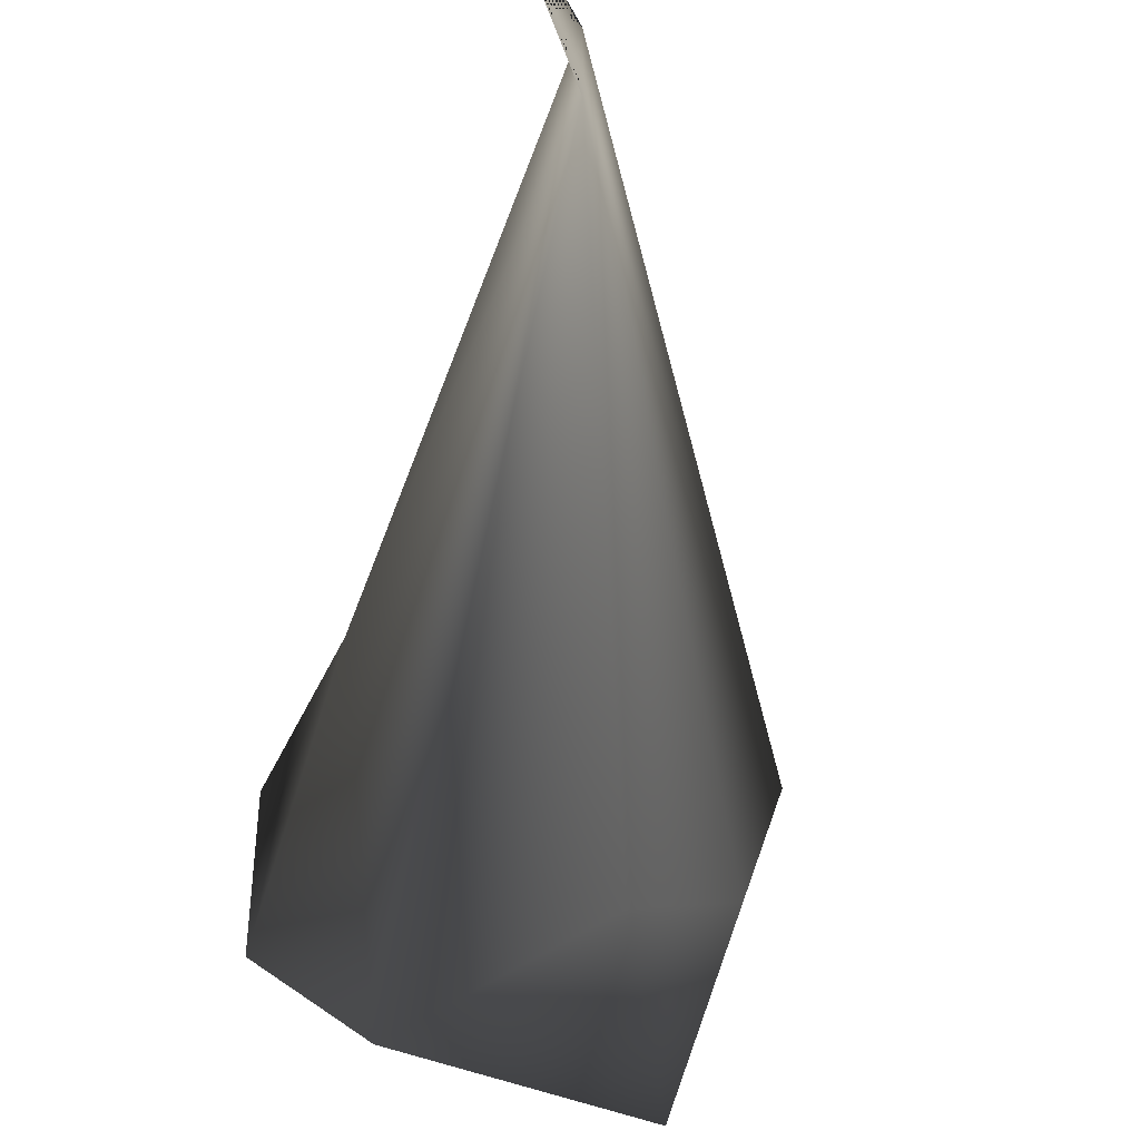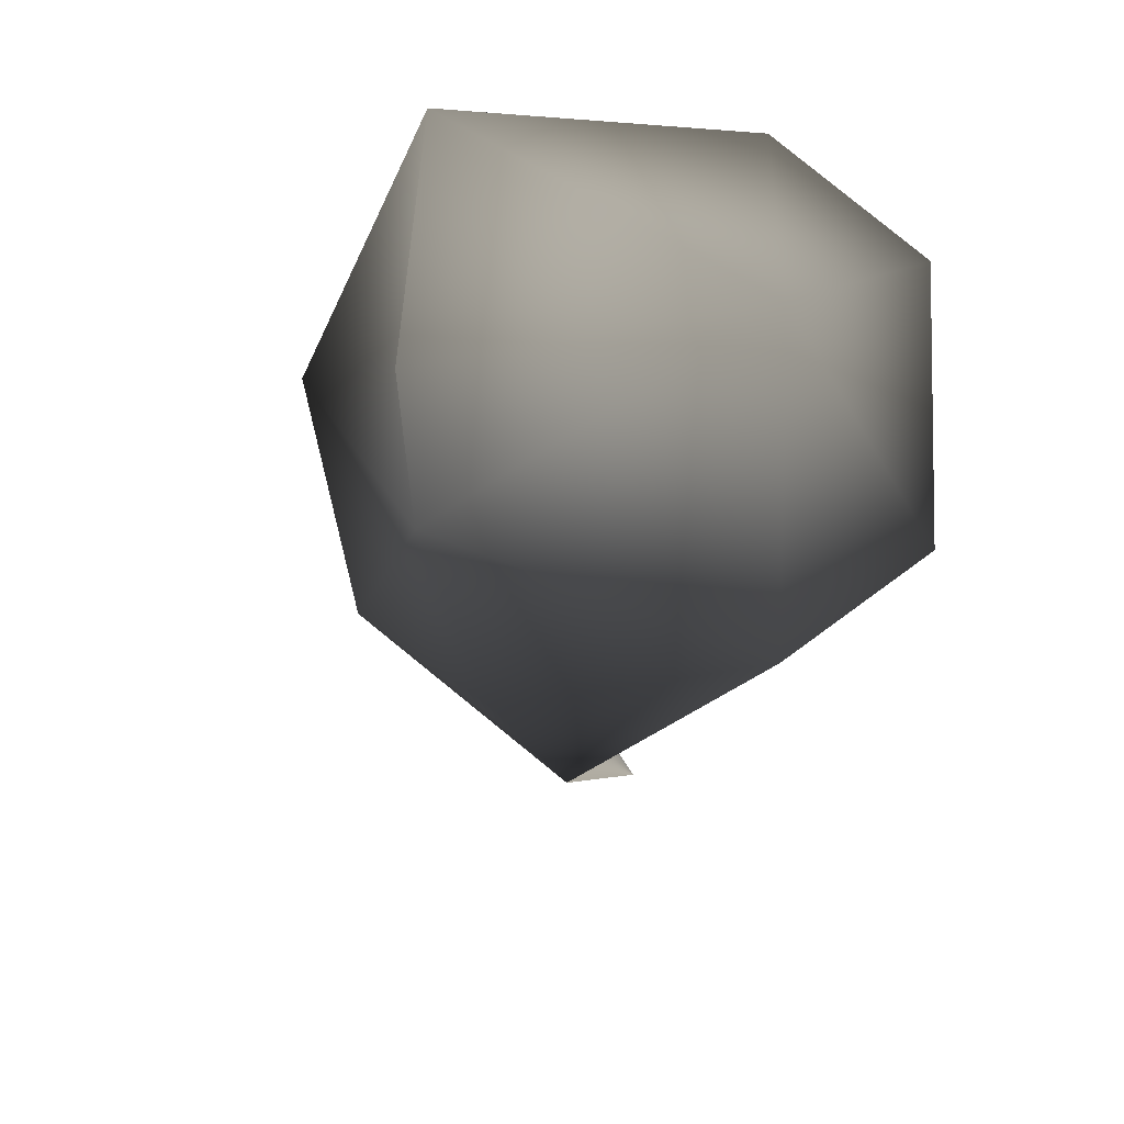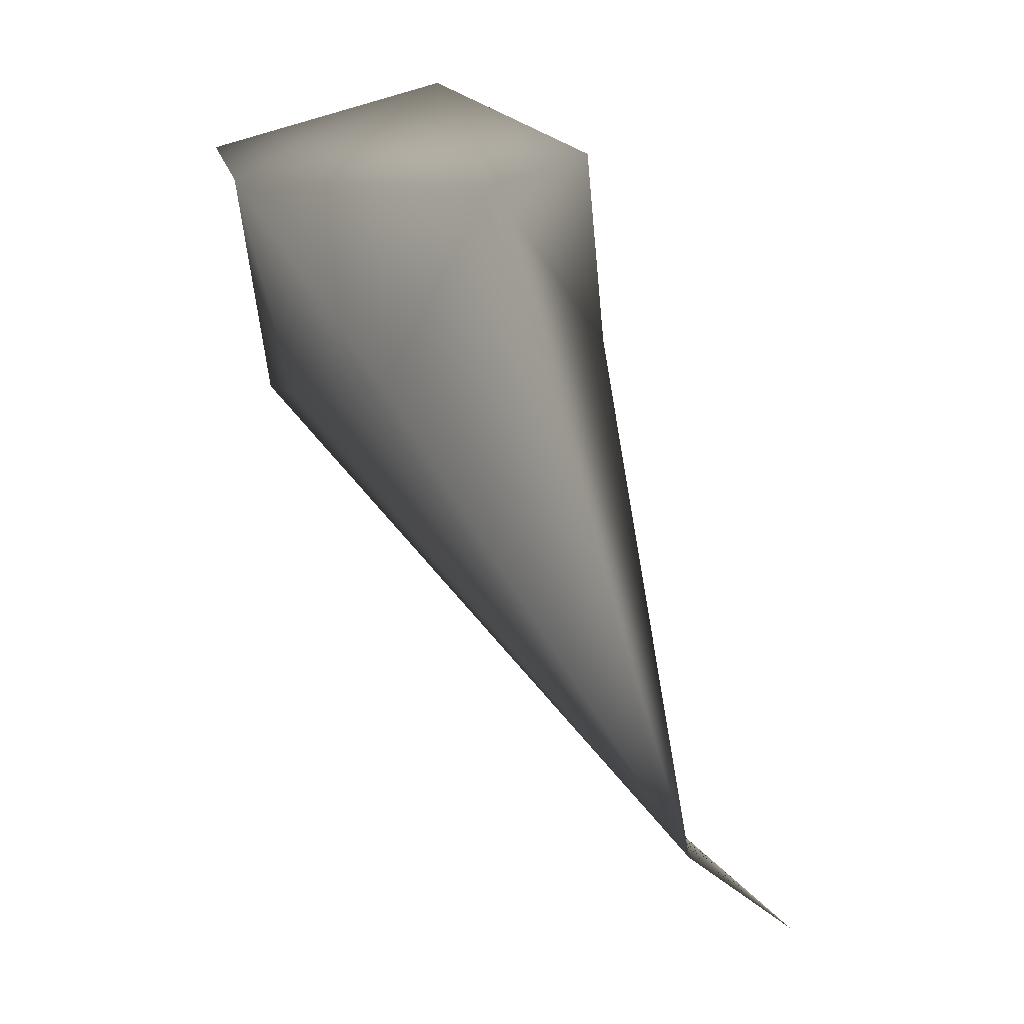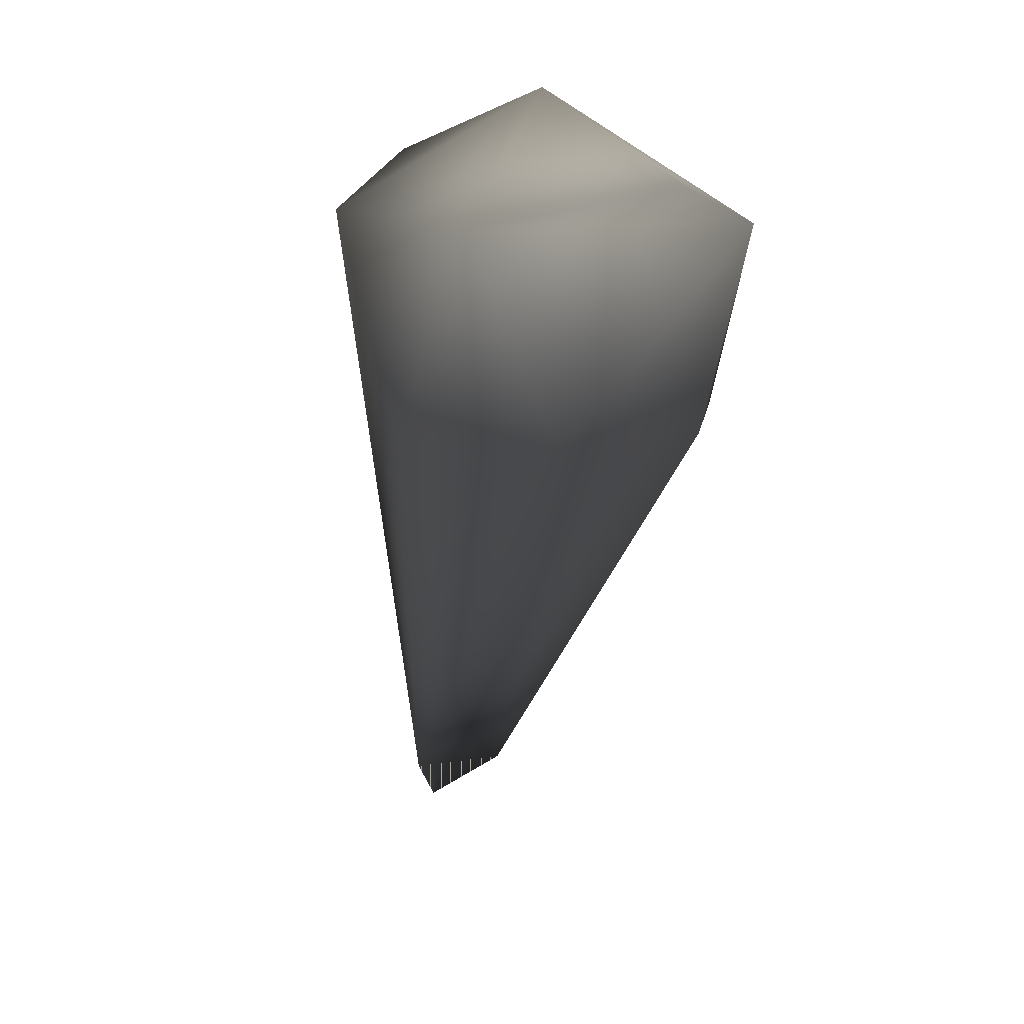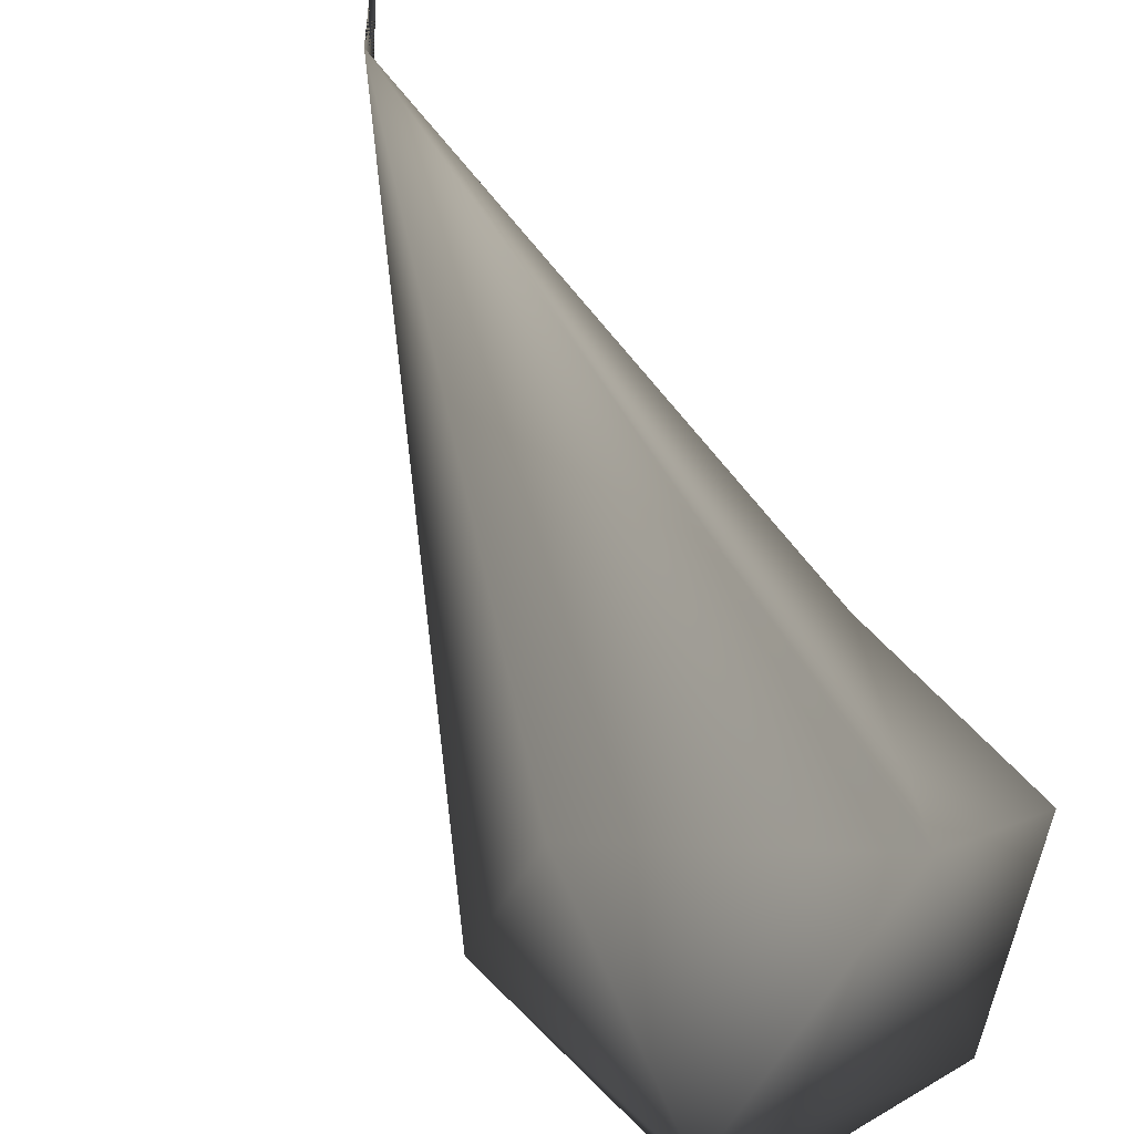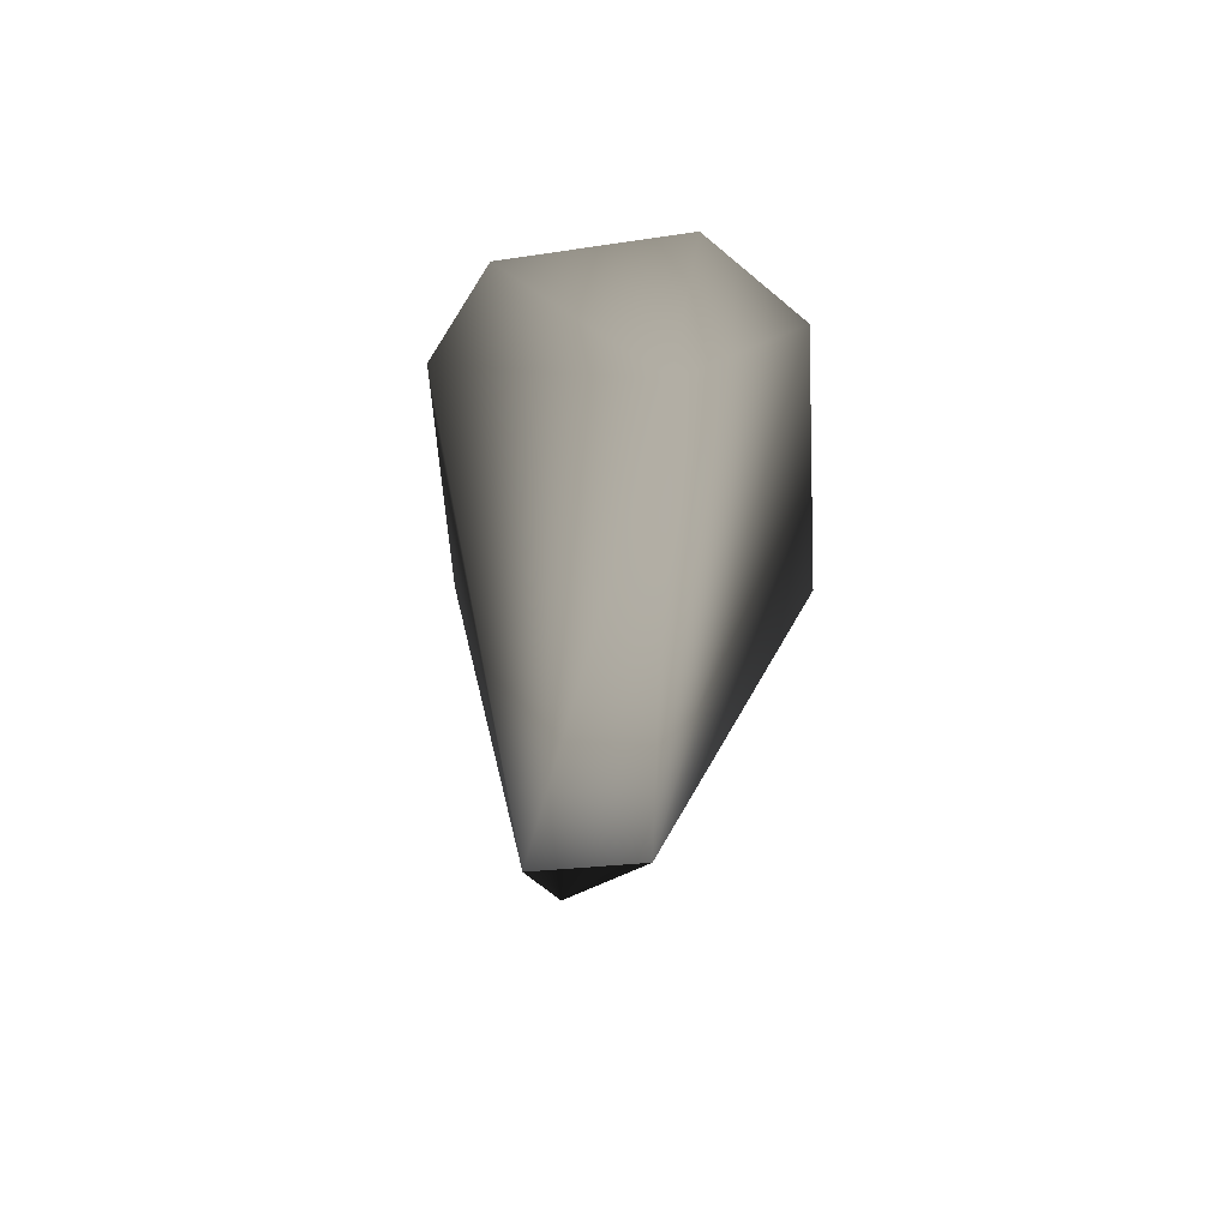
<metadata>
{"format":"obj","ext":"obj","renderer":"f3d","projection":"perspective","resolution":1024,"background":"white","views":[{"elev":-53.1,"azim":-28.6,"up":"+Z"},{"elev":-21.7,"azim":153.1,"up":"+Z"},{"elev":4.2,"azim":-178.1,"up":"+Y"},{"elev":16.3,"azim":72.2,"up":"+Y"},{"elev":78.8,"azim":131.0,"up":"+Z"},{"elev":-35.2,"azim":-81.7,"up":"+Y"}]}
</metadata>
<code>
v 0.9282 1.22 -0.4635 0.7529 0.7529 0.7529
v 0.1377 -0.0549 -0.1257 0.7529 0.7529 0.7529
v 0.6609 1.725 -0.5001 0.7529 0.7529 0.7529
v 0.6588 1.731 0.4638 0.7529 0.7529 0.7529
v 0.1377 -0.0549 0.1257 0.7529 0.7529 0.7529
v 1.071 1.22 0.4158 0.7529 0.7529 0.7529
v 1.298 1.22 0.0786 0.7529 0.7529 0.7529
v 0.8226 2.037 -0.0327 0.7529 0.7529 0.7529
v 1.316 1.771 0.3198 0.7529 0.7529 0.7529
v 1.397 1.851 -0.1917 0.7529 0.7529 0.7529
v 1.314 1.748 -0.399 0.7529 0.7529 0.7529
v 0.3717 1.345 0.1497 0.7529 0.7529 0.7529
v 1.177 1.208 -0.3294 0.7529 0.7529 0.7529
v 0.4185 1.821 -0.2958 0.7529 0.7529 0.7529
v 0.4176 1.849 0.2205 0.7529 0.7529 0.7529
v -0.1533 -0.2844 0 0.7529 0.7529 0.7529
f 1 2 3
f 4 5 6
f 5 7 6
f 8 9 10
f 8 11 3
f 2 12 3
f 7 11 9
f 11 1 3
f 8 4 9
f 4 12 5
f 6 9 4
f 9 6 7
f 7 13 11
f 2 13 7
f 5 2 7
f 5 12 2
f 8 14 15
f 8 15 4
f 14 3 12
f 8 3 14
f 13 1 11
f 2 1 13
f 14 12 15
f 12 4 15
f 16 5 2
f 16 2 5
f 9 11 10
f 8 10 11

</code>
